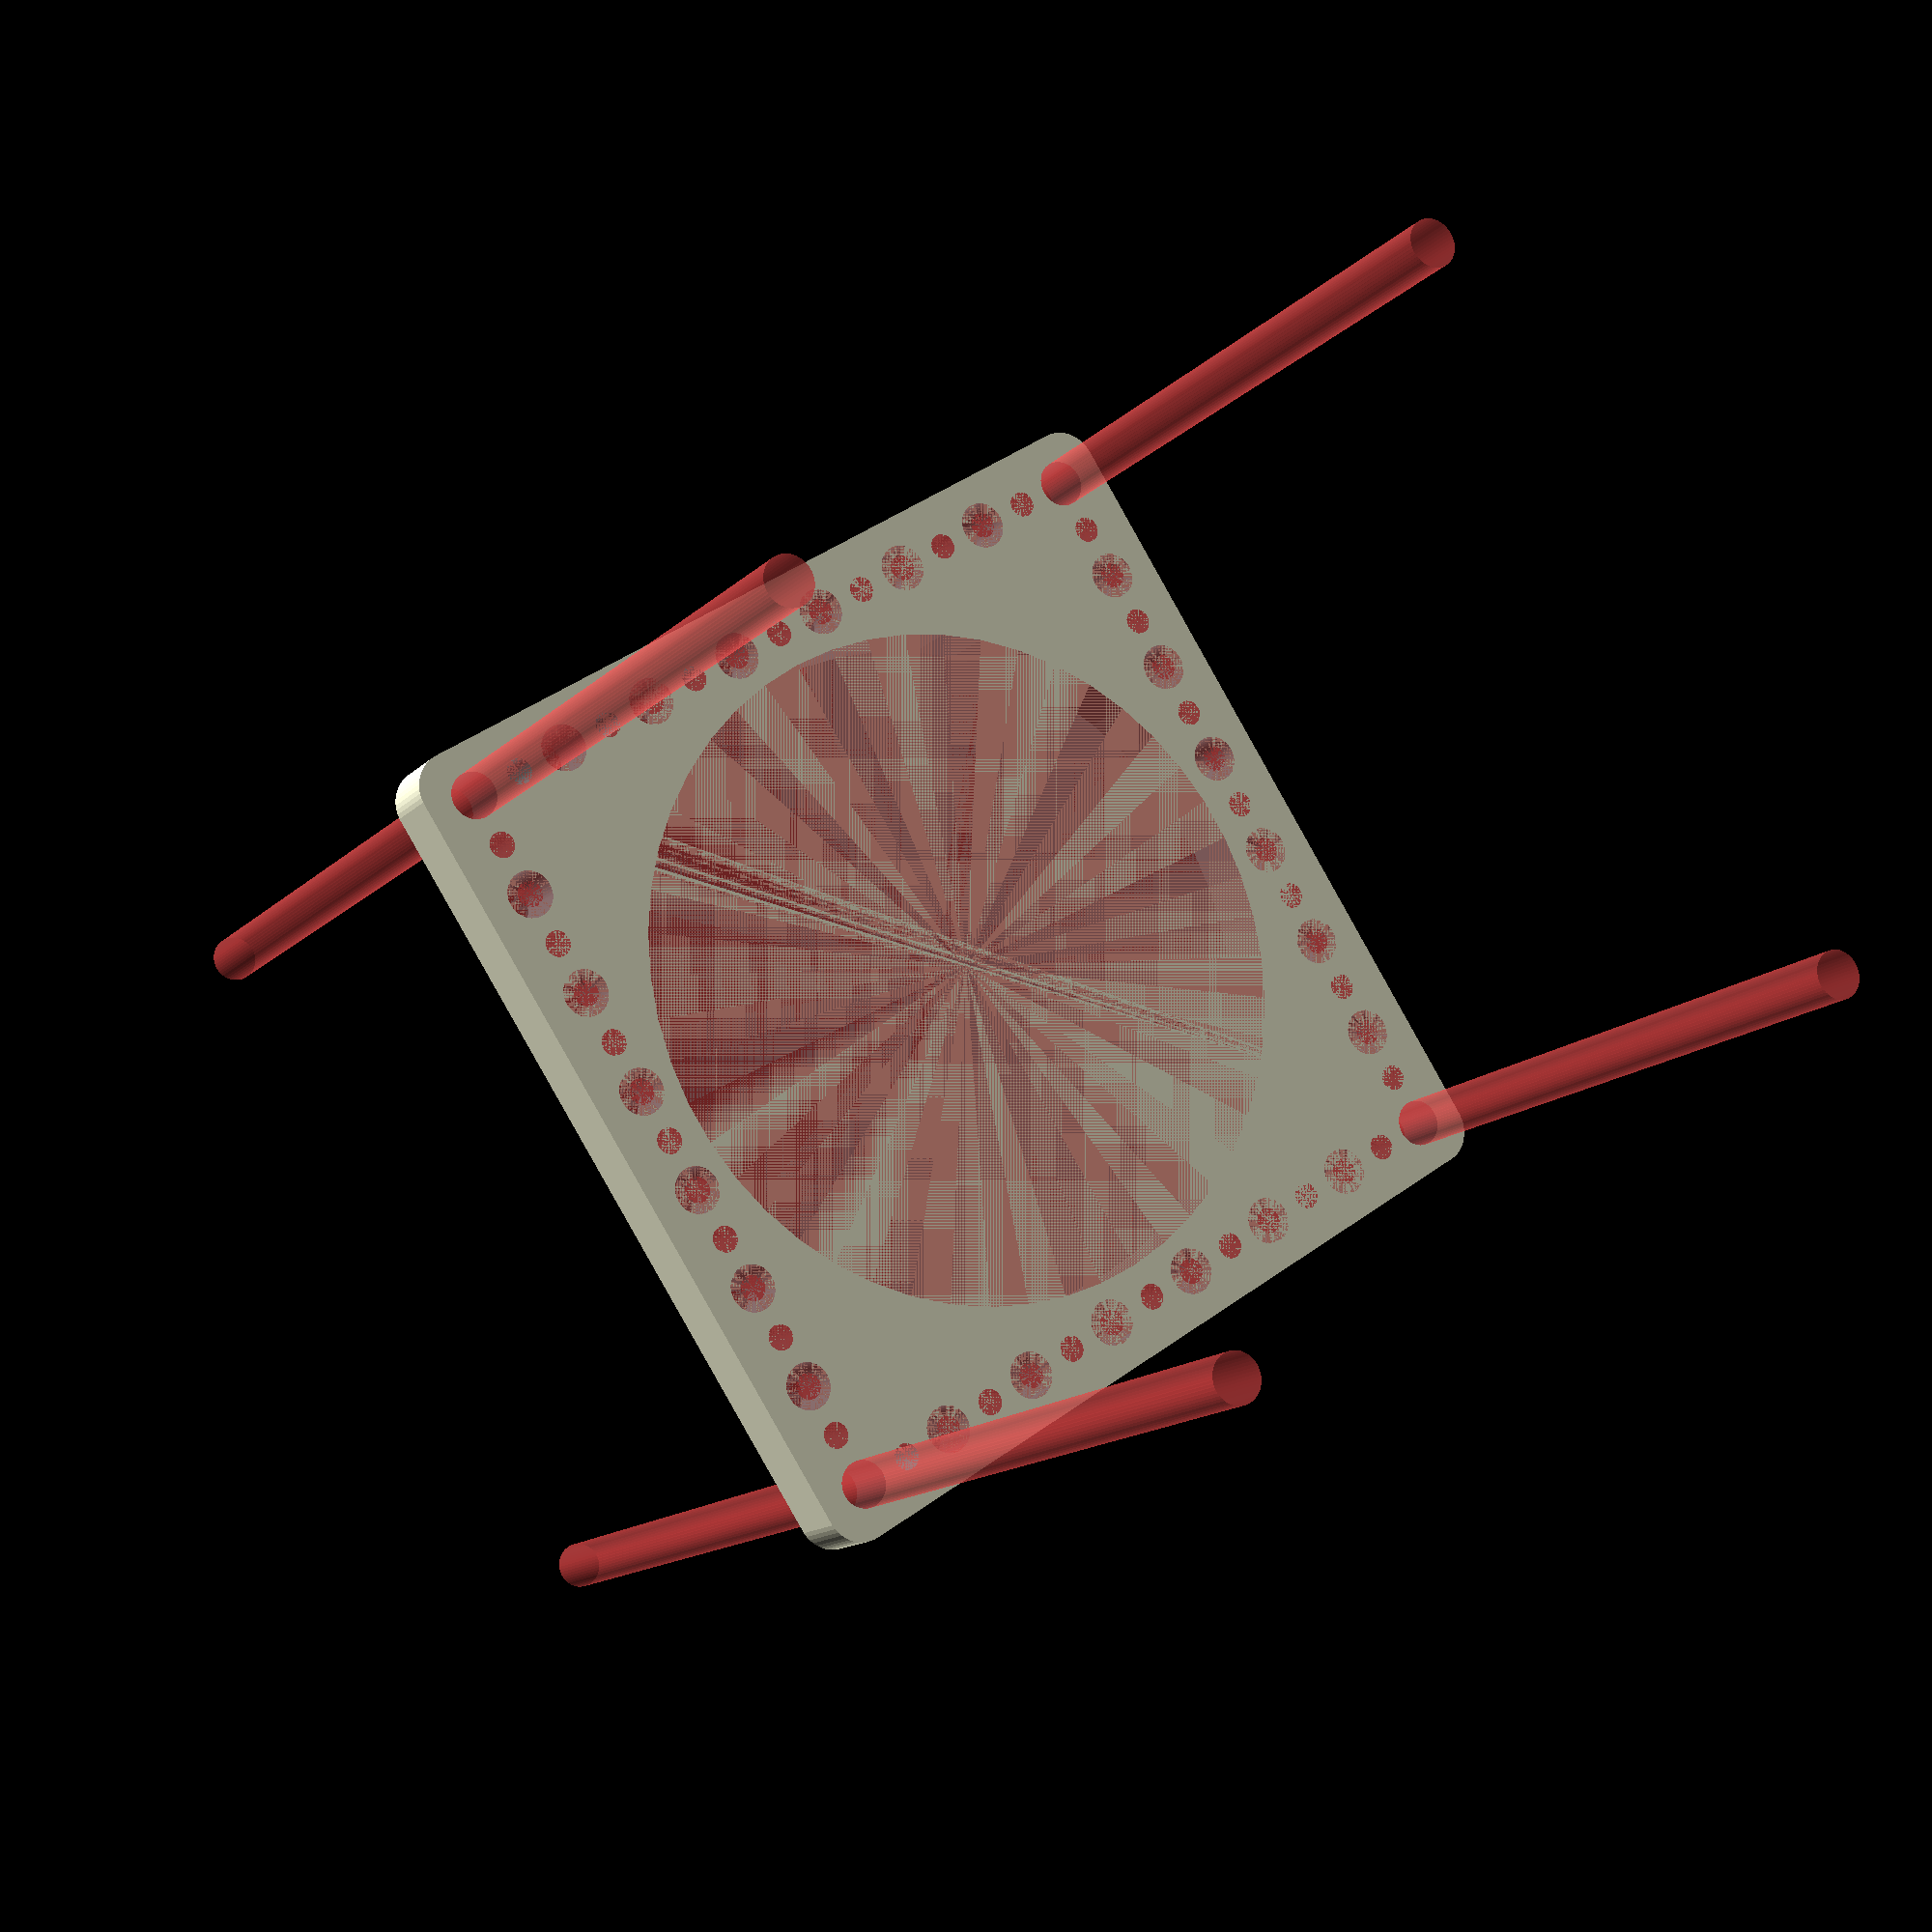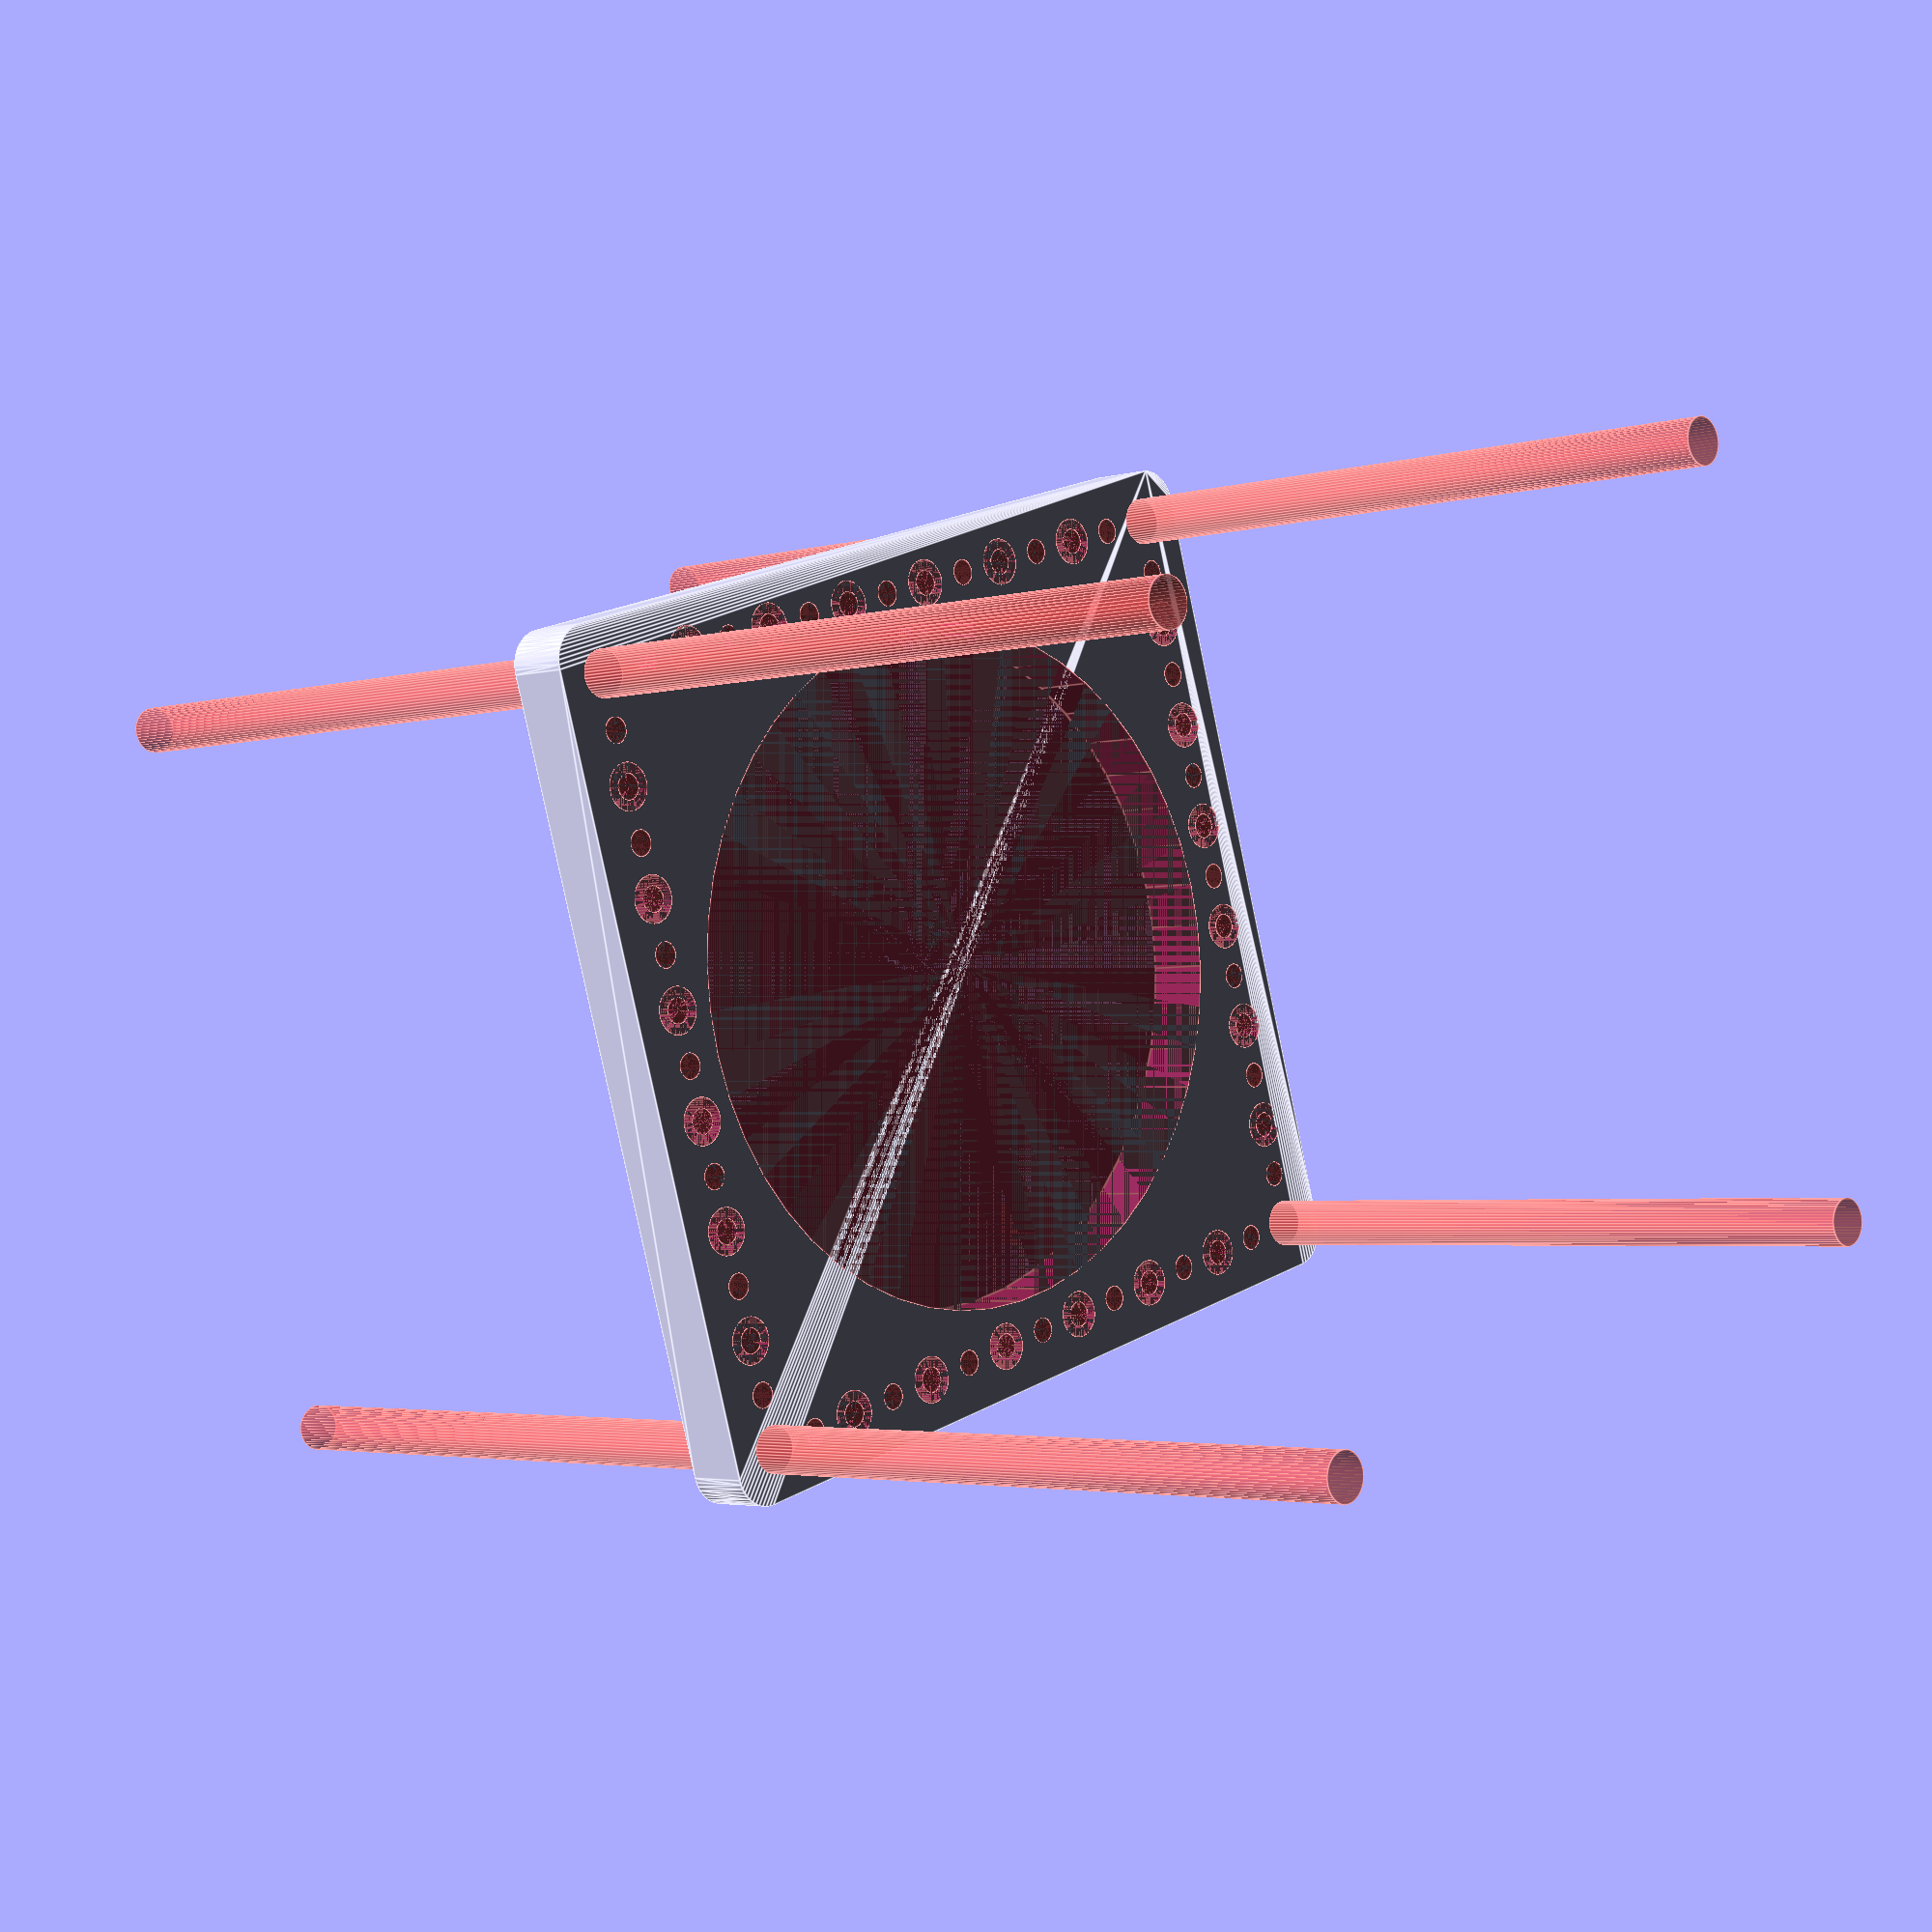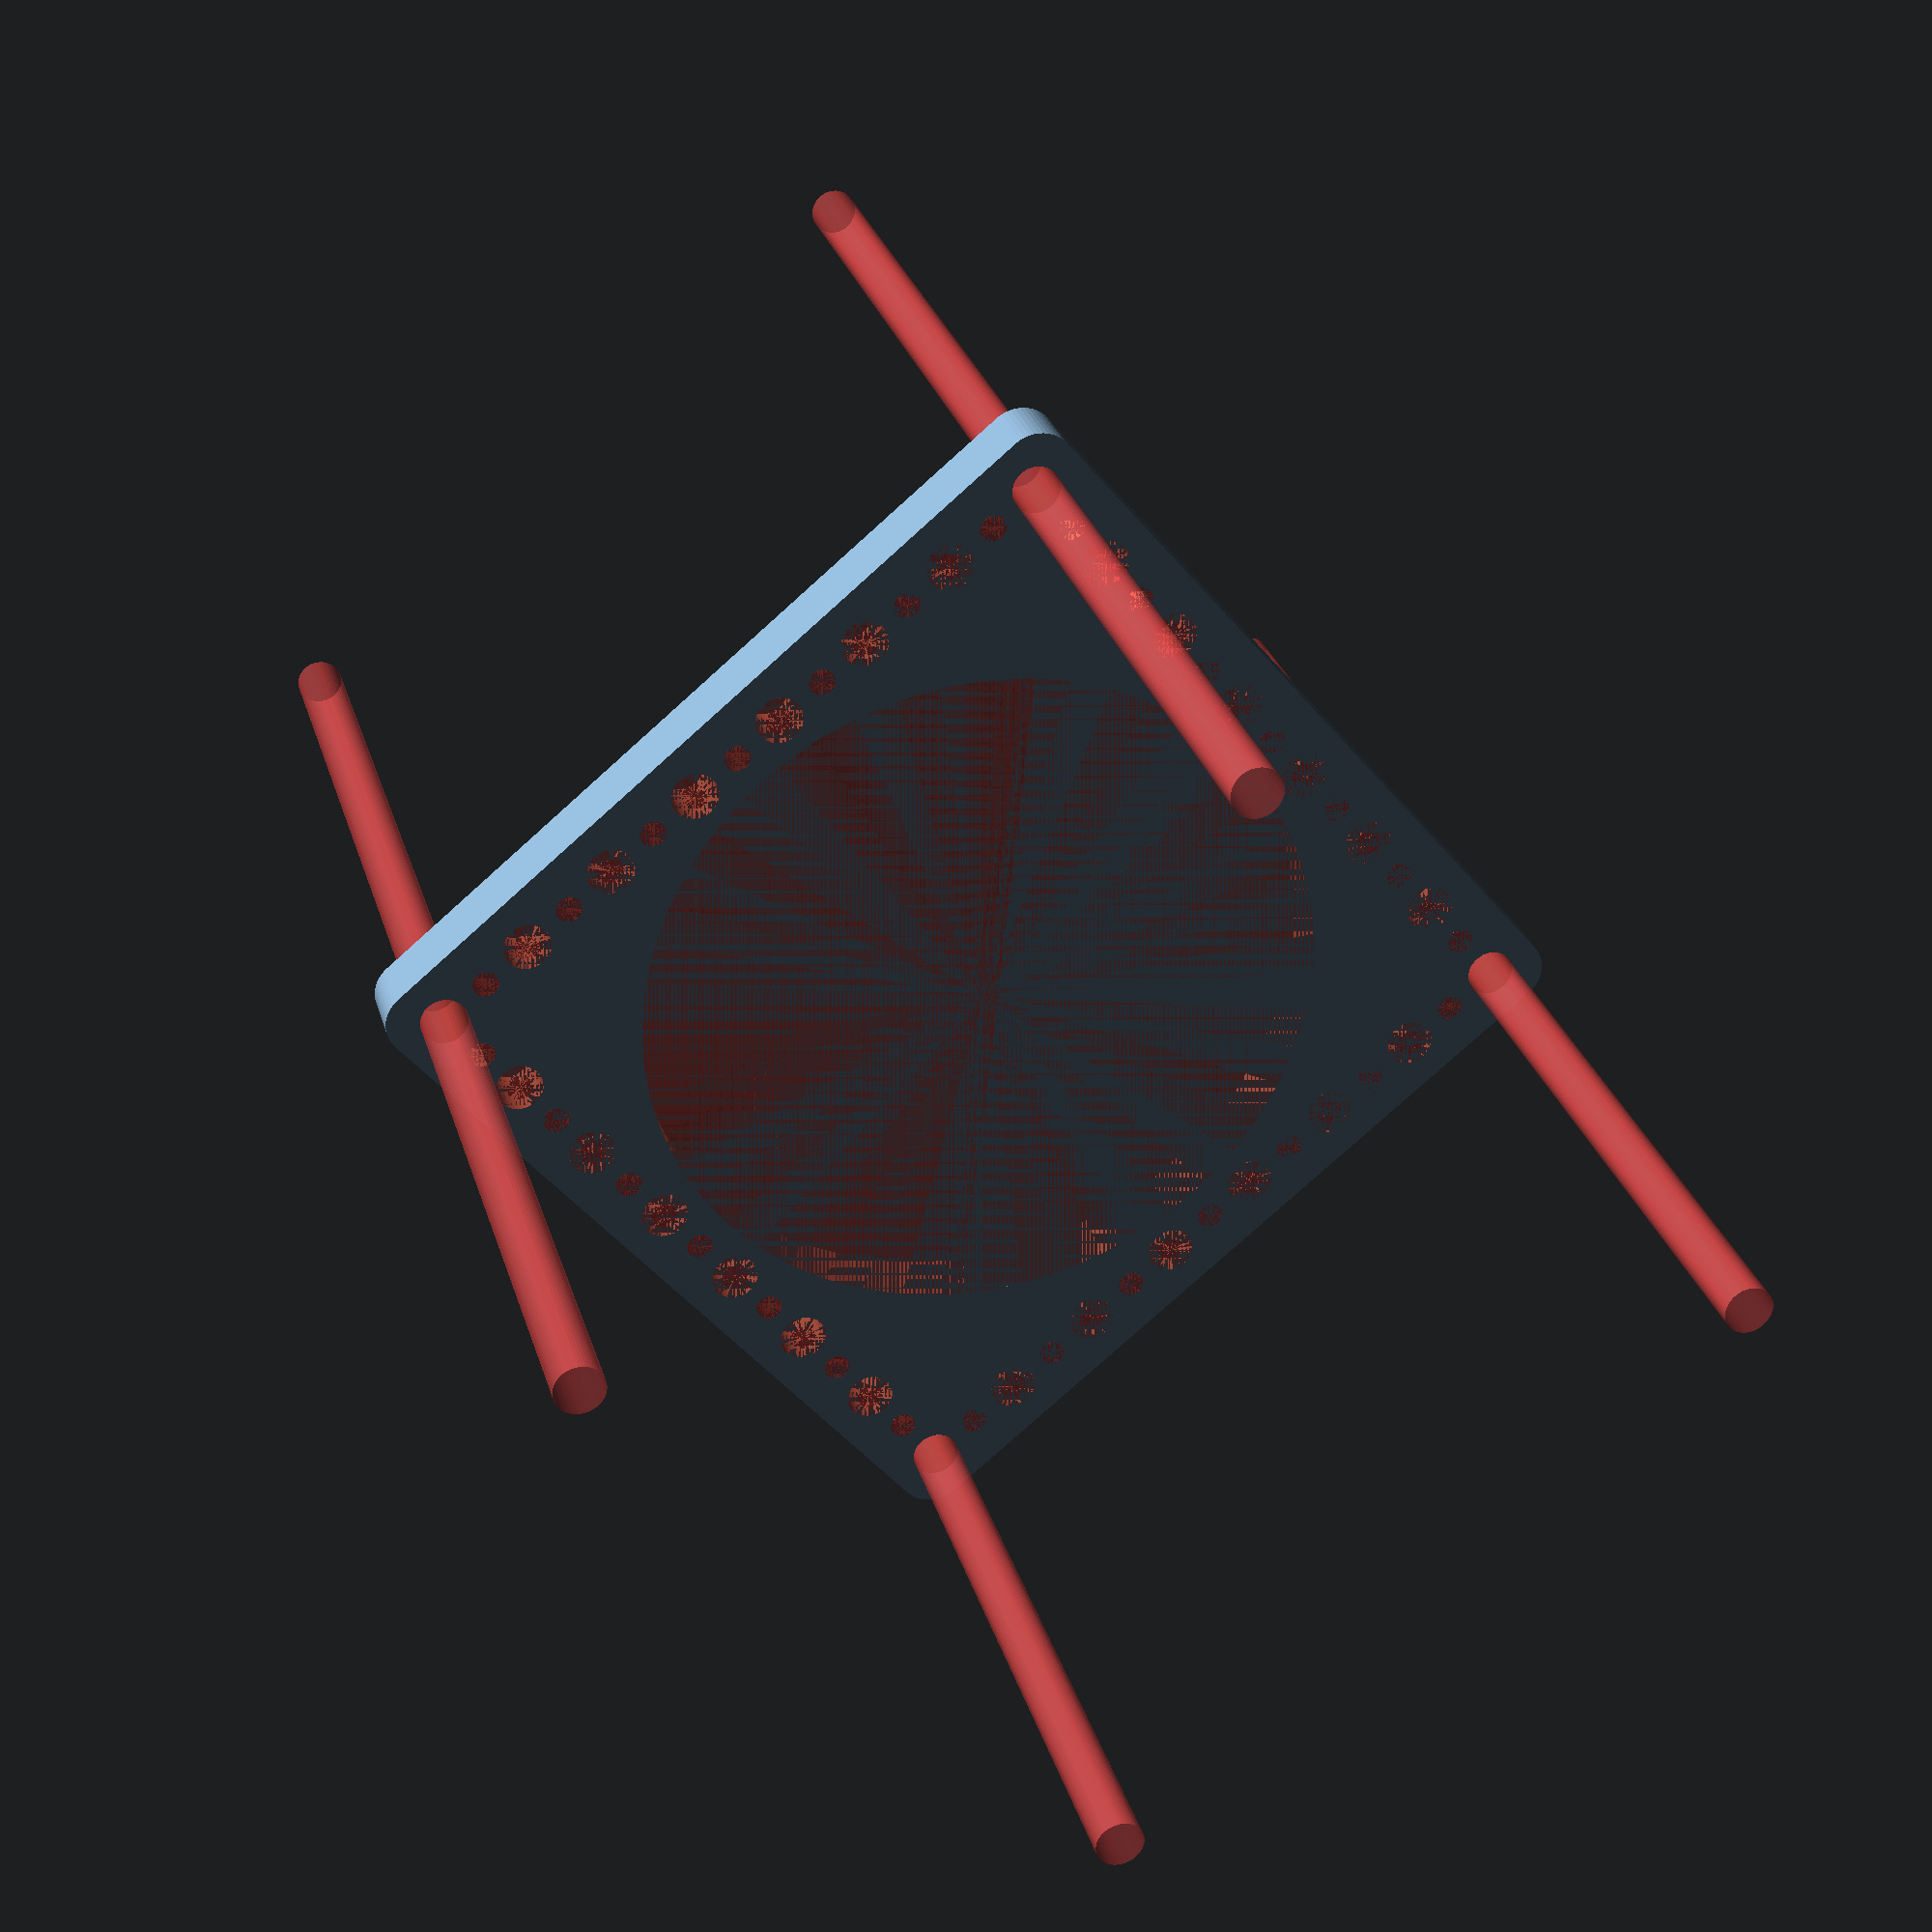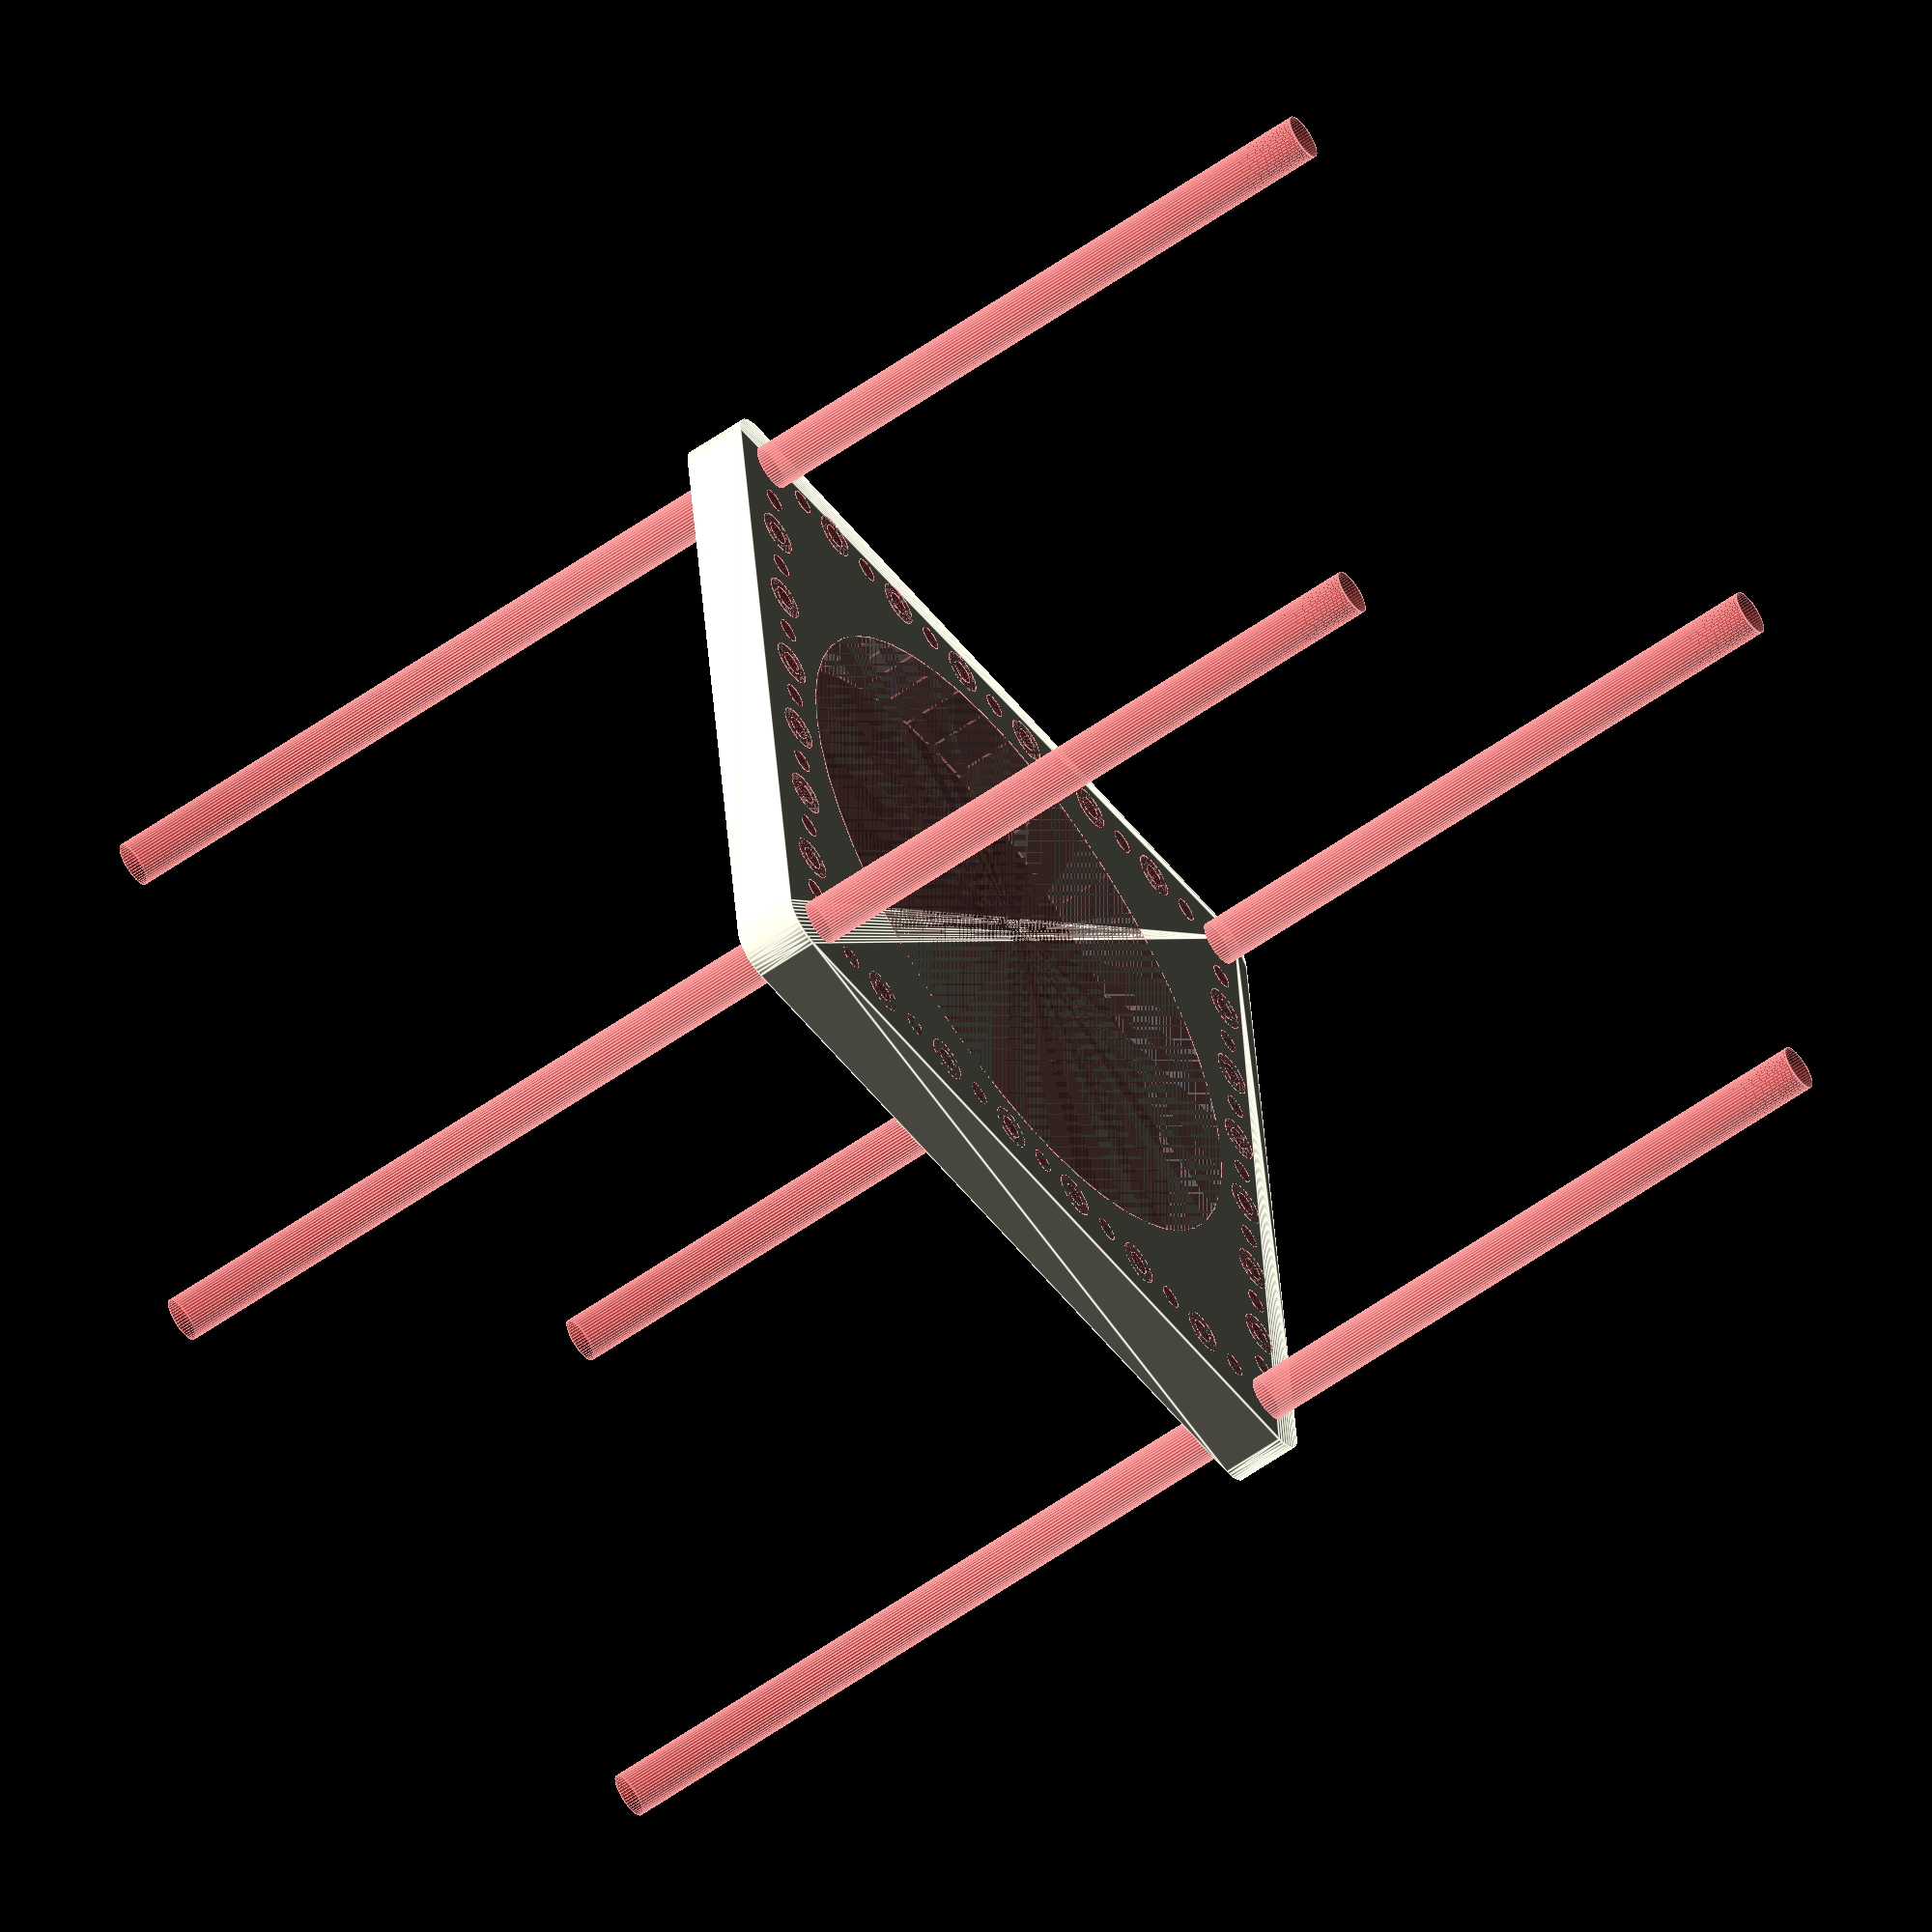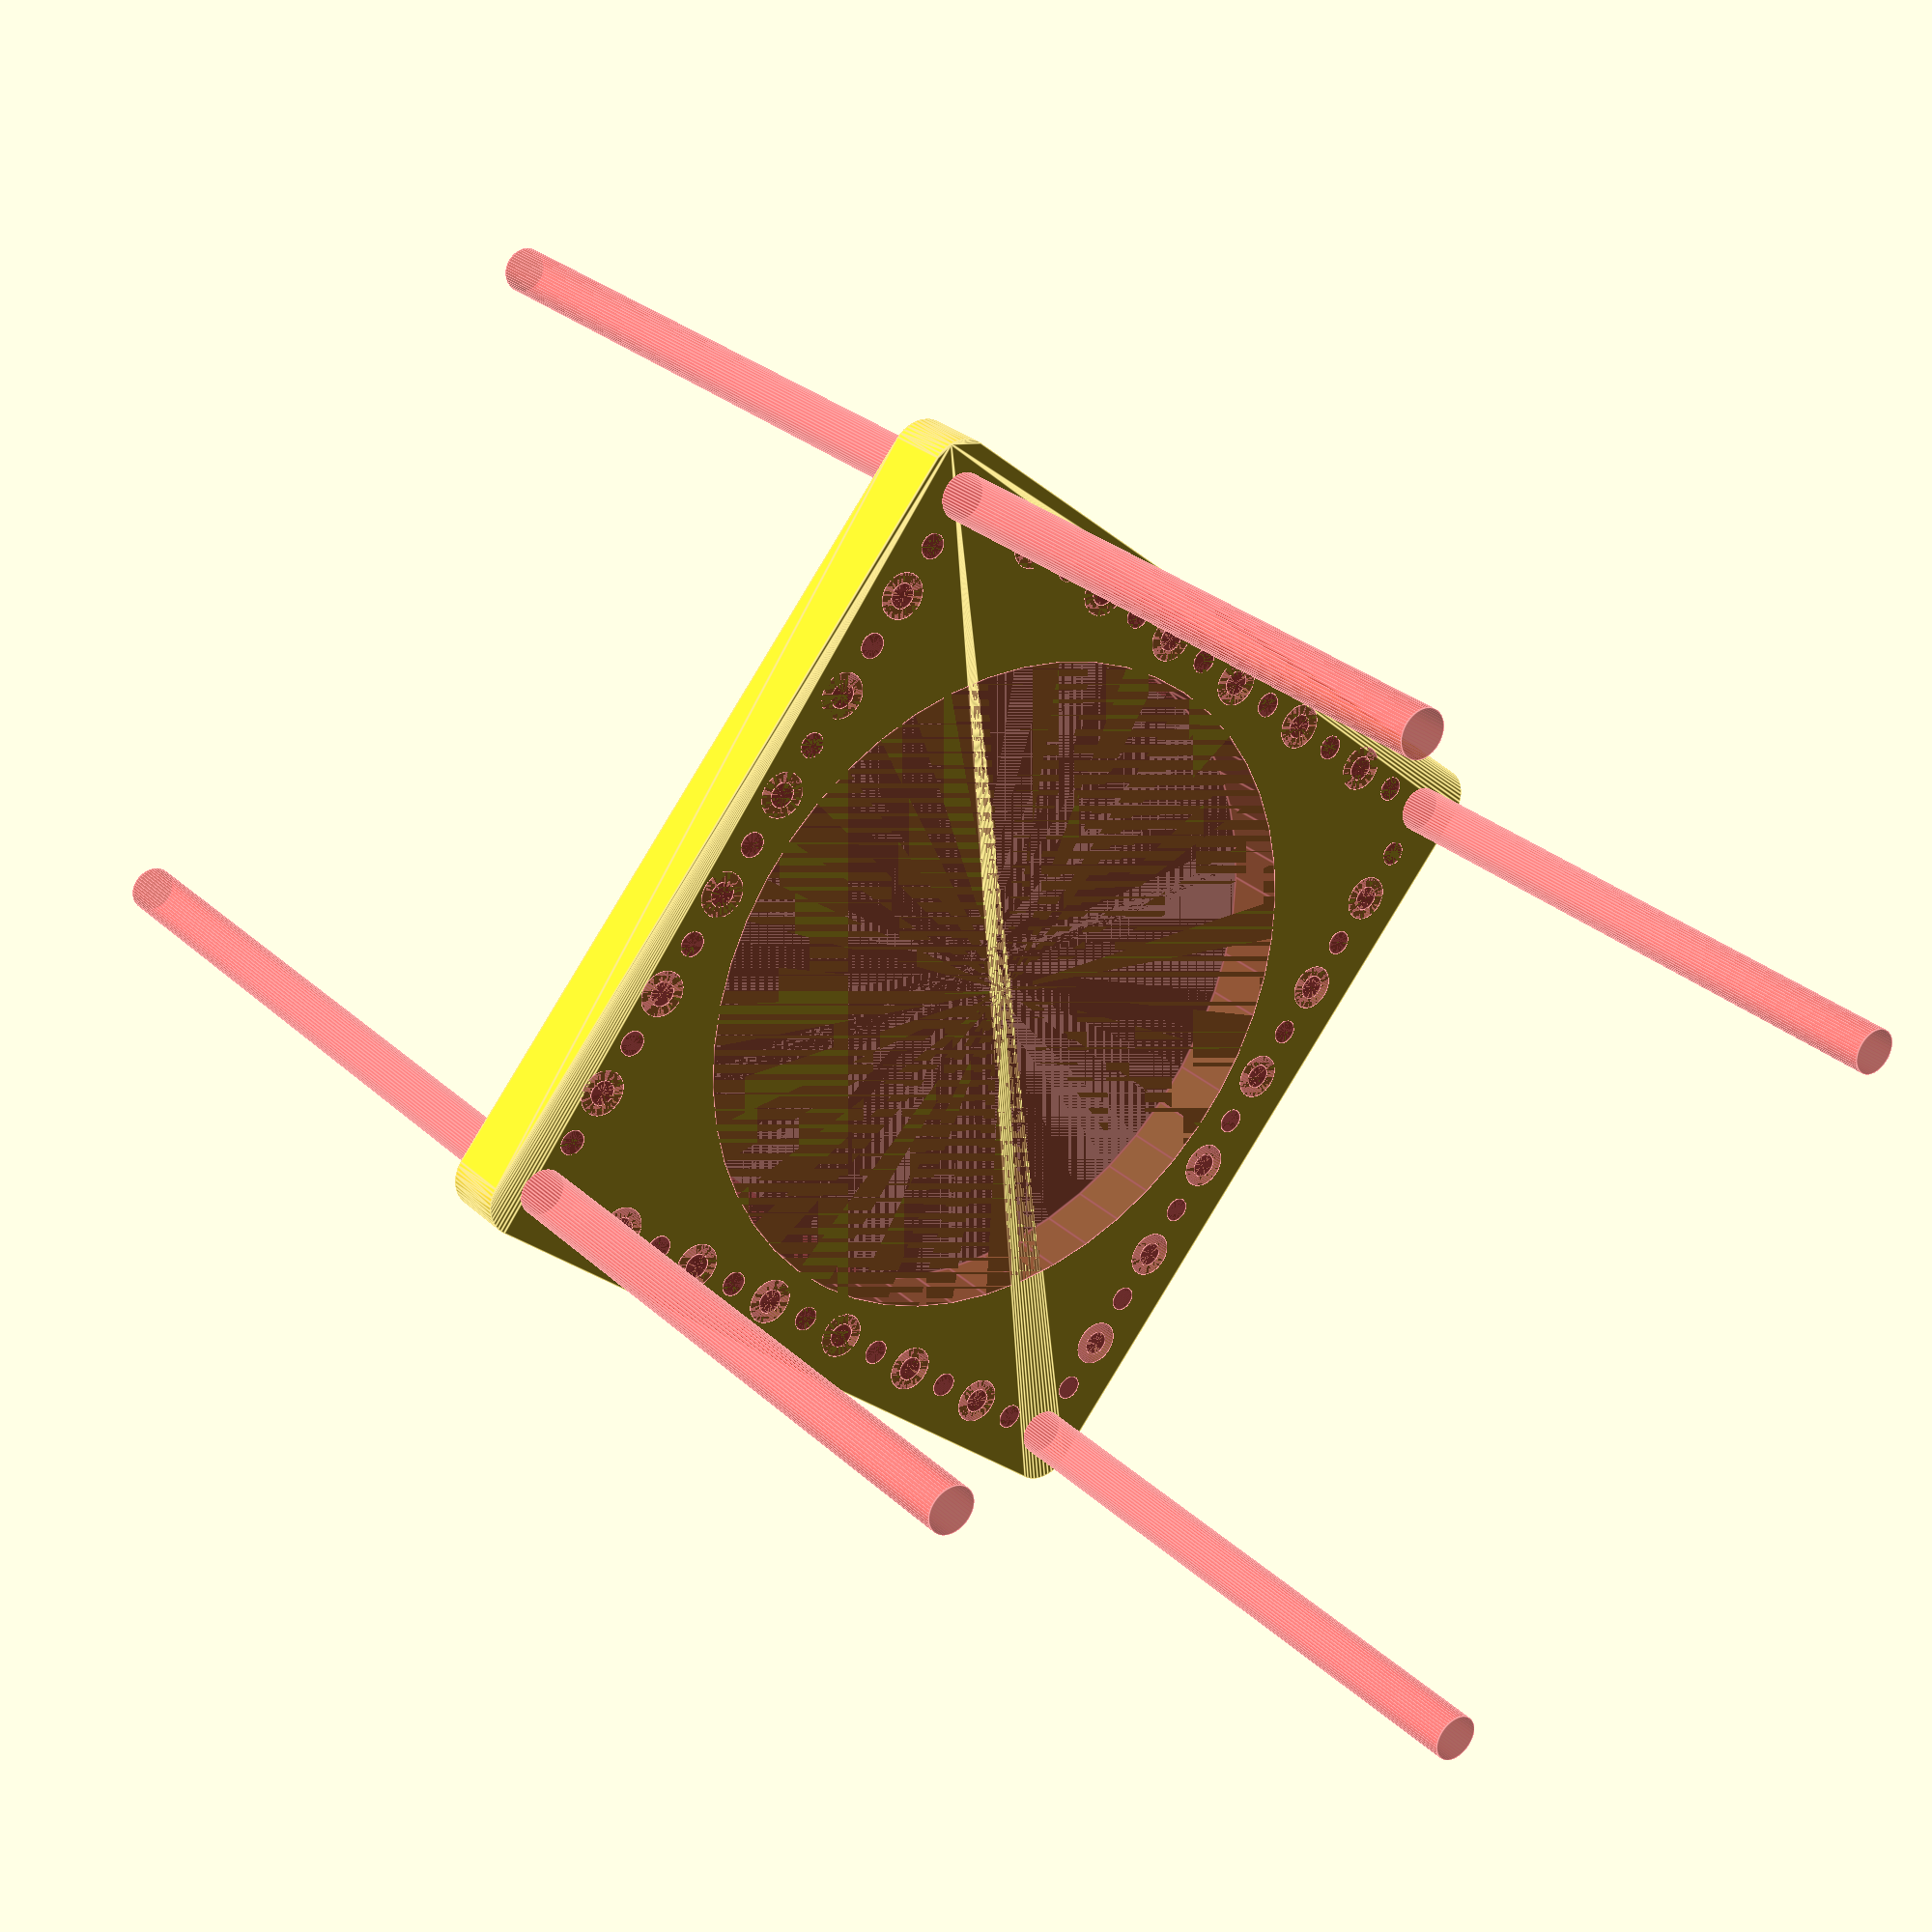
<openscad>
$fn = 50;


difference() {
	union() {
		hull() {
			translate(v = [-54.5000000000, 54.5000000000, 0]) {
				cylinder(h = 9, r = 5);
			}
			translate(v = [54.5000000000, 54.5000000000, 0]) {
				cylinder(h = 9, r = 5);
			}
			translate(v = [-54.5000000000, -54.5000000000, 0]) {
				cylinder(h = 9, r = 5);
			}
			translate(v = [54.5000000000, -54.5000000000, 0]) {
				cylinder(h = 9, r = 5);
			}
		}
	}
	union() {
		#translate(v = [-52.5000000000, -52.5000000000, 0]) {
			cylinder(h = 9, r = 3.2500000000);
		}
		#translate(v = [-52.5000000000, -37.5000000000, 0]) {
			cylinder(h = 9, r = 3.2500000000);
		}
		#translate(v = [-52.5000000000, -22.5000000000, 0]) {
			cylinder(h = 9, r = 3.2500000000);
		}
		#translate(v = [-52.5000000000, -7.5000000000, 0]) {
			cylinder(h = 9, r = 3.2500000000);
		}
		#translate(v = [-52.5000000000, 7.5000000000, 0]) {
			cylinder(h = 9, r = 3.2500000000);
		}
		#translate(v = [-52.5000000000, 22.5000000000, 0]) {
			cylinder(h = 9, r = 3.2500000000);
		}
		#translate(v = [-52.5000000000, 37.5000000000, 0]) {
			cylinder(h = 9, r = 3.2500000000);
		}
		#translate(v = [-52.5000000000, 52.5000000000, 0]) {
			cylinder(h = 9, r = 3.2500000000);
		}
		#translate(v = [52.5000000000, -52.5000000000, 0]) {
			cylinder(h = 9, r = 3.2500000000);
		}
		#translate(v = [52.5000000000, -37.5000000000, 0]) {
			cylinder(h = 9, r = 3.2500000000);
		}
		#translate(v = [52.5000000000, -22.5000000000, 0]) {
			cylinder(h = 9, r = 3.2500000000);
		}
		#translate(v = [52.5000000000, -7.5000000000, 0]) {
			cylinder(h = 9, r = 3.2500000000);
		}
		#translate(v = [52.5000000000, 7.5000000000, 0]) {
			cylinder(h = 9, r = 3.2500000000);
		}
		#translate(v = [52.5000000000, 22.5000000000, 0]) {
			cylinder(h = 9, r = 3.2500000000);
		}
		#translate(v = [52.5000000000, 37.5000000000, 0]) {
			cylinder(h = 9, r = 3.2500000000);
		}
		#translate(v = [52.5000000000, 52.5000000000, 0]) {
			cylinder(h = 9, r = 3.2500000000);
		}
		#translate(v = [-52.5000000000, 52.5000000000, 0]) {
			cylinder(h = 9, r = 3.2500000000);
		}
		#translate(v = [-37.5000000000, 52.5000000000, 0]) {
			cylinder(h = 9, r = 3.2500000000);
		}
		#translate(v = [-22.5000000000, 52.5000000000, 0]) {
			cylinder(h = 9, r = 3.2500000000);
		}
		#translate(v = [-7.5000000000, 52.5000000000, 0]) {
			cylinder(h = 9, r = 3.2500000000);
		}
		#translate(v = [7.5000000000, 52.5000000000, 0]) {
			cylinder(h = 9, r = 3.2500000000);
		}
		#translate(v = [22.5000000000, 52.5000000000, 0]) {
			cylinder(h = 9, r = 3.2500000000);
		}
		#translate(v = [37.5000000000, 52.5000000000, 0]) {
			cylinder(h = 9, r = 3.2500000000);
		}
		#translate(v = [52.5000000000, 52.5000000000, 0]) {
			cylinder(h = 9, r = 3.2500000000);
		}
		#translate(v = [-52.5000000000, -52.5000000000, 0]) {
			cylinder(h = 9, r = 3.2500000000);
		}
		#translate(v = [-37.5000000000, -52.5000000000, 0]) {
			cylinder(h = 9, r = 3.2500000000);
		}
		#translate(v = [-22.5000000000, -52.5000000000, 0]) {
			cylinder(h = 9, r = 3.2500000000);
		}
		#translate(v = [-7.5000000000, -52.5000000000, 0]) {
			cylinder(h = 9, r = 3.2500000000);
		}
		#translate(v = [7.5000000000, -52.5000000000, 0]) {
			cylinder(h = 9, r = 3.2500000000);
		}
		#translate(v = [22.5000000000, -52.5000000000, 0]) {
			cylinder(h = 9, r = 3.2500000000);
		}
		#translate(v = [37.5000000000, -52.5000000000, 0]) {
			cylinder(h = 9, r = 3.2500000000);
		}
		#translate(v = [52.5000000000, -52.5000000000, 0]) {
			cylinder(h = 9, r = 3.2500000000);
		}
		#translate(v = [-52.5000000000, -52.5000000000, -100.0000000000]) {
			cylinder(h = 200, r = 3.2500000000);
		}
		#translate(v = [-52.5000000000, 52.5000000000, -100.0000000000]) {
			cylinder(h = 200, r = 3.2500000000);
		}
		#translate(v = [52.5000000000, -52.5000000000, -100.0000000000]) {
			cylinder(h = 200, r = 3.2500000000);
		}
		#translate(v = [52.5000000000, 52.5000000000, -100.0000000000]) {
			cylinder(h = 200, r = 3.2500000000);
		}
		#translate(v = [-52.5000000000, -52.5000000000, 0]) {
			cylinder(h = 9, r = 1.8000000000);
		}
		#translate(v = [-52.5000000000, -45.0000000000, 0]) {
			cylinder(h = 9, r = 1.8000000000);
		}
		#translate(v = [-52.5000000000, -37.5000000000, 0]) {
			cylinder(h = 9, r = 1.8000000000);
		}
		#translate(v = [-52.5000000000, -30.0000000000, 0]) {
			cylinder(h = 9, r = 1.8000000000);
		}
		#translate(v = [-52.5000000000, -22.5000000000, 0]) {
			cylinder(h = 9, r = 1.8000000000);
		}
		#translate(v = [-52.5000000000, -15.0000000000, 0]) {
			cylinder(h = 9, r = 1.8000000000);
		}
		#translate(v = [-52.5000000000, -7.5000000000, 0]) {
			cylinder(h = 9, r = 1.8000000000);
		}
		#translate(v = [-52.5000000000, 0.0000000000, 0]) {
			cylinder(h = 9, r = 1.8000000000);
		}
		#translate(v = [-52.5000000000, 7.5000000000, 0]) {
			cylinder(h = 9, r = 1.8000000000);
		}
		#translate(v = [-52.5000000000, 15.0000000000, 0]) {
			cylinder(h = 9, r = 1.8000000000);
		}
		#translate(v = [-52.5000000000, 22.5000000000, 0]) {
			cylinder(h = 9, r = 1.8000000000);
		}
		#translate(v = [-52.5000000000, 30.0000000000, 0]) {
			cylinder(h = 9, r = 1.8000000000);
		}
		#translate(v = [-52.5000000000, 37.5000000000, 0]) {
			cylinder(h = 9, r = 1.8000000000);
		}
		#translate(v = [-52.5000000000, 45.0000000000, 0]) {
			cylinder(h = 9, r = 1.8000000000);
		}
		#translate(v = [-52.5000000000, 52.5000000000, 0]) {
			cylinder(h = 9, r = 1.8000000000);
		}
		#translate(v = [52.5000000000, -52.5000000000, 0]) {
			cylinder(h = 9, r = 1.8000000000);
		}
		#translate(v = [52.5000000000, -45.0000000000, 0]) {
			cylinder(h = 9, r = 1.8000000000);
		}
		#translate(v = [52.5000000000, -37.5000000000, 0]) {
			cylinder(h = 9, r = 1.8000000000);
		}
		#translate(v = [52.5000000000, -30.0000000000, 0]) {
			cylinder(h = 9, r = 1.8000000000);
		}
		#translate(v = [52.5000000000, -22.5000000000, 0]) {
			cylinder(h = 9, r = 1.8000000000);
		}
		#translate(v = [52.5000000000, -15.0000000000, 0]) {
			cylinder(h = 9, r = 1.8000000000);
		}
		#translate(v = [52.5000000000, -7.5000000000, 0]) {
			cylinder(h = 9, r = 1.8000000000);
		}
		#translate(v = [52.5000000000, 0.0000000000, 0]) {
			cylinder(h = 9, r = 1.8000000000);
		}
		#translate(v = [52.5000000000, 7.5000000000, 0]) {
			cylinder(h = 9, r = 1.8000000000);
		}
		#translate(v = [52.5000000000, 15.0000000000, 0]) {
			cylinder(h = 9, r = 1.8000000000);
		}
		#translate(v = [52.5000000000, 22.5000000000, 0]) {
			cylinder(h = 9, r = 1.8000000000);
		}
		#translate(v = [52.5000000000, 30.0000000000, 0]) {
			cylinder(h = 9, r = 1.8000000000);
		}
		#translate(v = [52.5000000000, 37.5000000000, 0]) {
			cylinder(h = 9, r = 1.8000000000);
		}
		#translate(v = [52.5000000000, 45.0000000000, 0]) {
			cylinder(h = 9, r = 1.8000000000);
		}
		#translate(v = [52.5000000000, 52.5000000000, 0]) {
			cylinder(h = 9, r = 1.8000000000);
		}
		#translate(v = [-52.5000000000, 52.5000000000, 0]) {
			cylinder(h = 9, r = 1.8000000000);
		}
		#translate(v = [-45.0000000000, 52.5000000000, 0]) {
			cylinder(h = 9, r = 1.8000000000);
		}
		#translate(v = [-37.5000000000, 52.5000000000, 0]) {
			cylinder(h = 9, r = 1.8000000000);
		}
		#translate(v = [-30.0000000000, 52.5000000000, 0]) {
			cylinder(h = 9, r = 1.8000000000);
		}
		#translate(v = [-22.5000000000, 52.5000000000, 0]) {
			cylinder(h = 9, r = 1.8000000000);
		}
		#translate(v = [-15.0000000000, 52.5000000000, 0]) {
			cylinder(h = 9, r = 1.8000000000);
		}
		#translate(v = [-7.5000000000, 52.5000000000, 0]) {
			cylinder(h = 9, r = 1.8000000000);
		}
		#translate(v = [0.0000000000, 52.5000000000, 0]) {
			cylinder(h = 9, r = 1.8000000000);
		}
		#translate(v = [7.5000000000, 52.5000000000, 0]) {
			cylinder(h = 9, r = 1.8000000000);
		}
		#translate(v = [15.0000000000, 52.5000000000, 0]) {
			cylinder(h = 9, r = 1.8000000000);
		}
		#translate(v = [22.5000000000, 52.5000000000, 0]) {
			cylinder(h = 9, r = 1.8000000000);
		}
		#translate(v = [30.0000000000, 52.5000000000, 0]) {
			cylinder(h = 9, r = 1.8000000000);
		}
		#translate(v = [37.5000000000, 52.5000000000, 0]) {
			cylinder(h = 9, r = 1.8000000000);
		}
		#translate(v = [45.0000000000, 52.5000000000, 0]) {
			cylinder(h = 9, r = 1.8000000000);
		}
		#translate(v = [52.5000000000, 52.5000000000, 0]) {
			cylinder(h = 9, r = 1.8000000000);
		}
		#translate(v = [-52.5000000000, -52.5000000000, 0]) {
			cylinder(h = 9, r = 1.8000000000);
		}
		#translate(v = [-45.0000000000, -52.5000000000, 0]) {
			cylinder(h = 9, r = 1.8000000000);
		}
		#translate(v = [-37.5000000000, -52.5000000000, 0]) {
			cylinder(h = 9, r = 1.8000000000);
		}
		#translate(v = [-30.0000000000, -52.5000000000, 0]) {
			cylinder(h = 9, r = 1.8000000000);
		}
		#translate(v = [-22.5000000000, -52.5000000000, 0]) {
			cylinder(h = 9, r = 1.8000000000);
		}
		#translate(v = [-15.0000000000, -52.5000000000, 0]) {
			cylinder(h = 9, r = 1.8000000000);
		}
		#translate(v = [-7.5000000000, -52.5000000000, 0]) {
			cylinder(h = 9, r = 1.8000000000);
		}
		#translate(v = [0.0000000000, -52.5000000000, 0]) {
			cylinder(h = 9, r = 1.8000000000);
		}
		#translate(v = [7.5000000000, -52.5000000000, 0]) {
			cylinder(h = 9, r = 1.8000000000);
		}
		#translate(v = [15.0000000000, -52.5000000000, 0]) {
			cylinder(h = 9, r = 1.8000000000);
		}
		#translate(v = [22.5000000000, -52.5000000000, 0]) {
			cylinder(h = 9, r = 1.8000000000);
		}
		#translate(v = [30.0000000000, -52.5000000000, 0]) {
			cylinder(h = 9, r = 1.8000000000);
		}
		#translate(v = [37.5000000000, -52.5000000000, 0]) {
			cylinder(h = 9, r = 1.8000000000);
		}
		#translate(v = [45.0000000000, -52.5000000000, 0]) {
			cylinder(h = 9, r = 1.8000000000);
		}
		#translate(v = [52.5000000000, -52.5000000000, 0]) {
			cylinder(h = 9, r = 1.8000000000);
		}
		#translate(v = [-52.5000000000, -52.5000000000, 0]) {
			cylinder(h = 9, r = 1.8000000000);
		}
		#translate(v = [-52.5000000000, -45.0000000000, 0]) {
			cylinder(h = 9, r = 1.8000000000);
		}
		#translate(v = [-52.5000000000, -37.5000000000, 0]) {
			cylinder(h = 9, r = 1.8000000000);
		}
		#translate(v = [-52.5000000000, -30.0000000000, 0]) {
			cylinder(h = 9, r = 1.8000000000);
		}
		#translate(v = [-52.5000000000, -22.5000000000, 0]) {
			cylinder(h = 9, r = 1.8000000000);
		}
		#translate(v = [-52.5000000000, -15.0000000000, 0]) {
			cylinder(h = 9, r = 1.8000000000);
		}
		#translate(v = [-52.5000000000, -7.5000000000, 0]) {
			cylinder(h = 9, r = 1.8000000000);
		}
		#translate(v = [-52.5000000000, 0.0000000000, 0]) {
			cylinder(h = 9, r = 1.8000000000);
		}
		#translate(v = [-52.5000000000, 7.5000000000, 0]) {
			cylinder(h = 9, r = 1.8000000000);
		}
		#translate(v = [-52.5000000000, 15.0000000000, 0]) {
			cylinder(h = 9, r = 1.8000000000);
		}
		#translate(v = [-52.5000000000, 22.5000000000, 0]) {
			cylinder(h = 9, r = 1.8000000000);
		}
		#translate(v = [-52.5000000000, 30.0000000000, 0]) {
			cylinder(h = 9, r = 1.8000000000);
		}
		#translate(v = [-52.5000000000, 37.5000000000, 0]) {
			cylinder(h = 9, r = 1.8000000000);
		}
		#translate(v = [-52.5000000000, 45.0000000000, 0]) {
			cylinder(h = 9, r = 1.8000000000);
		}
		#translate(v = [-52.5000000000, 52.5000000000, 0]) {
			cylinder(h = 9, r = 1.8000000000);
		}
		#translate(v = [52.5000000000, -52.5000000000, 0]) {
			cylinder(h = 9, r = 1.8000000000);
		}
		#translate(v = [52.5000000000, -45.0000000000, 0]) {
			cylinder(h = 9, r = 1.8000000000);
		}
		#translate(v = [52.5000000000, -37.5000000000, 0]) {
			cylinder(h = 9, r = 1.8000000000);
		}
		#translate(v = [52.5000000000, -30.0000000000, 0]) {
			cylinder(h = 9, r = 1.8000000000);
		}
		#translate(v = [52.5000000000, -22.5000000000, 0]) {
			cylinder(h = 9, r = 1.8000000000);
		}
		#translate(v = [52.5000000000, -15.0000000000, 0]) {
			cylinder(h = 9, r = 1.8000000000);
		}
		#translate(v = [52.5000000000, -7.5000000000, 0]) {
			cylinder(h = 9, r = 1.8000000000);
		}
		#translate(v = [52.5000000000, 0.0000000000, 0]) {
			cylinder(h = 9, r = 1.8000000000);
		}
		#translate(v = [52.5000000000, 7.5000000000, 0]) {
			cylinder(h = 9, r = 1.8000000000);
		}
		#translate(v = [52.5000000000, 15.0000000000, 0]) {
			cylinder(h = 9, r = 1.8000000000);
		}
		#translate(v = [52.5000000000, 22.5000000000, 0]) {
			cylinder(h = 9, r = 1.8000000000);
		}
		#translate(v = [52.5000000000, 30.0000000000, 0]) {
			cylinder(h = 9, r = 1.8000000000);
		}
		#translate(v = [52.5000000000, 37.5000000000, 0]) {
			cylinder(h = 9, r = 1.8000000000);
		}
		#translate(v = [52.5000000000, 45.0000000000, 0]) {
			cylinder(h = 9, r = 1.8000000000);
		}
		#translate(v = [52.5000000000, 52.5000000000, 0]) {
			cylinder(h = 9, r = 1.8000000000);
		}
		#translate(v = [-52.5000000000, 52.5000000000, 0]) {
			cylinder(h = 9, r = 1.8000000000);
		}
		#translate(v = [-45.0000000000, 52.5000000000, 0]) {
			cylinder(h = 9, r = 1.8000000000);
		}
		#translate(v = [-37.5000000000, 52.5000000000, 0]) {
			cylinder(h = 9, r = 1.8000000000);
		}
		#translate(v = [-30.0000000000, 52.5000000000, 0]) {
			cylinder(h = 9, r = 1.8000000000);
		}
		#translate(v = [-22.5000000000, 52.5000000000, 0]) {
			cylinder(h = 9, r = 1.8000000000);
		}
		#translate(v = [-15.0000000000, 52.5000000000, 0]) {
			cylinder(h = 9, r = 1.8000000000);
		}
		#translate(v = [-7.5000000000, 52.5000000000, 0]) {
			cylinder(h = 9, r = 1.8000000000);
		}
		#translate(v = [0.0000000000, 52.5000000000, 0]) {
			cylinder(h = 9, r = 1.8000000000);
		}
		#translate(v = [7.5000000000, 52.5000000000, 0]) {
			cylinder(h = 9, r = 1.8000000000);
		}
		#translate(v = [15.0000000000, 52.5000000000, 0]) {
			cylinder(h = 9, r = 1.8000000000);
		}
		#translate(v = [22.5000000000, 52.5000000000, 0]) {
			cylinder(h = 9, r = 1.8000000000);
		}
		#translate(v = [30.0000000000, 52.5000000000, 0]) {
			cylinder(h = 9, r = 1.8000000000);
		}
		#translate(v = [37.5000000000, 52.5000000000, 0]) {
			cylinder(h = 9, r = 1.8000000000);
		}
		#translate(v = [45.0000000000, 52.5000000000, 0]) {
			cylinder(h = 9, r = 1.8000000000);
		}
		#translate(v = [52.5000000000, 52.5000000000, 0]) {
			cylinder(h = 9, r = 1.8000000000);
		}
		#translate(v = [-52.5000000000, -52.5000000000, 0]) {
			cylinder(h = 9, r = 1.8000000000);
		}
		#translate(v = [-45.0000000000, -52.5000000000, 0]) {
			cylinder(h = 9, r = 1.8000000000);
		}
		#translate(v = [-37.5000000000, -52.5000000000, 0]) {
			cylinder(h = 9, r = 1.8000000000);
		}
		#translate(v = [-30.0000000000, -52.5000000000, 0]) {
			cylinder(h = 9, r = 1.8000000000);
		}
		#translate(v = [-22.5000000000, -52.5000000000, 0]) {
			cylinder(h = 9, r = 1.8000000000);
		}
		#translate(v = [-15.0000000000, -52.5000000000, 0]) {
			cylinder(h = 9, r = 1.8000000000);
		}
		#translate(v = [-7.5000000000, -52.5000000000, 0]) {
			cylinder(h = 9, r = 1.8000000000);
		}
		#translate(v = [0.0000000000, -52.5000000000, 0]) {
			cylinder(h = 9, r = 1.8000000000);
		}
		#translate(v = [7.5000000000, -52.5000000000, 0]) {
			cylinder(h = 9, r = 1.8000000000);
		}
		#translate(v = [15.0000000000, -52.5000000000, 0]) {
			cylinder(h = 9, r = 1.8000000000);
		}
		#translate(v = [22.5000000000, -52.5000000000, 0]) {
			cylinder(h = 9, r = 1.8000000000);
		}
		#translate(v = [30.0000000000, -52.5000000000, 0]) {
			cylinder(h = 9, r = 1.8000000000);
		}
		#translate(v = [37.5000000000, -52.5000000000, 0]) {
			cylinder(h = 9, r = 1.8000000000);
		}
		#translate(v = [45.0000000000, -52.5000000000, 0]) {
			cylinder(h = 9, r = 1.8000000000);
		}
		#translate(v = [52.5000000000, -52.5000000000, 0]) {
			cylinder(h = 9, r = 1.8000000000);
		}
		#translate(v = [-52.5000000000, -52.5000000000, 0]) {
			cylinder(h = 9, r = 1.8000000000);
		}
		#translate(v = [-52.5000000000, -45.0000000000, 0]) {
			cylinder(h = 9, r = 1.8000000000);
		}
		#translate(v = [-52.5000000000, -37.5000000000, 0]) {
			cylinder(h = 9, r = 1.8000000000);
		}
		#translate(v = [-52.5000000000, -30.0000000000, 0]) {
			cylinder(h = 9, r = 1.8000000000);
		}
		#translate(v = [-52.5000000000, -22.5000000000, 0]) {
			cylinder(h = 9, r = 1.8000000000);
		}
		#translate(v = [-52.5000000000, -15.0000000000, 0]) {
			cylinder(h = 9, r = 1.8000000000);
		}
		#translate(v = [-52.5000000000, -7.5000000000, 0]) {
			cylinder(h = 9, r = 1.8000000000);
		}
		#translate(v = [-52.5000000000, 0.0000000000, 0]) {
			cylinder(h = 9, r = 1.8000000000);
		}
		#translate(v = [-52.5000000000, 7.5000000000, 0]) {
			cylinder(h = 9, r = 1.8000000000);
		}
		#translate(v = [-52.5000000000, 15.0000000000, 0]) {
			cylinder(h = 9, r = 1.8000000000);
		}
		#translate(v = [-52.5000000000, 22.5000000000, 0]) {
			cylinder(h = 9, r = 1.8000000000);
		}
		#translate(v = [-52.5000000000, 30.0000000000, 0]) {
			cylinder(h = 9, r = 1.8000000000);
		}
		#translate(v = [-52.5000000000, 37.5000000000, 0]) {
			cylinder(h = 9, r = 1.8000000000);
		}
		#translate(v = [-52.5000000000, 45.0000000000, 0]) {
			cylinder(h = 9, r = 1.8000000000);
		}
		#translate(v = [-52.5000000000, 52.5000000000, 0]) {
			cylinder(h = 9, r = 1.8000000000);
		}
		#translate(v = [52.5000000000, -52.5000000000, 0]) {
			cylinder(h = 9, r = 1.8000000000);
		}
		#translate(v = [52.5000000000, -45.0000000000, 0]) {
			cylinder(h = 9, r = 1.8000000000);
		}
		#translate(v = [52.5000000000, -37.5000000000, 0]) {
			cylinder(h = 9, r = 1.8000000000);
		}
		#translate(v = [52.5000000000, -30.0000000000, 0]) {
			cylinder(h = 9, r = 1.8000000000);
		}
		#translate(v = [52.5000000000, -22.5000000000, 0]) {
			cylinder(h = 9, r = 1.8000000000);
		}
		#translate(v = [52.5000000000, -15.0000000000, 0]) {
			cylinder(h = 9, r = 1.8000000000);
		}
		#translate(v = [52.5000000000, -7.5000000000, 0]) {
			cylinder(h = 9, r = 1.8000000000);
		}
		#translate(v = [52.5000000000, 0.0000000000, 0]) {
			cylinder(h = 9, r = 1.8000000000);
		}
		#translate(v = [52.5000000000, 7.5000000000, 0]) {
			cylinder(h = 9, r = 1.8000000000);
		}
		#translate(v = [52.5000000000, 15.0000000000, 0]) {
			cylinder(h = 9, r = 1.8000000000);
		}
		#translate(v = [52.5000000000, 22.5000000000, 0]) {
			cylinder(h = 9, r = 1.8000000000);
		}
		#translate(v = [52.5000000000, 30.0000000000, 0]) {
			cylinder(h = 9, r = 1.8000000000);
		}
		#translate(v = [52.5000000000, 37.5000000000, 0]) {
			cylinder(h = 9, r = 1.8000000000);
		}
		#translate(v = [52.5000000000, 45.0000000000, 0]) {
			cylinder(h = 9, r = 1.8000000000);
		}
		#translate(v = [52.5000000000, 52.5000000000, 0]) {
			cylinder(h = 9, r = 1.8000000000);
		}
		#translate(v = [-52.5000000000, 52.5000000000, 0]) {
			cylinder(h = 9, r = 1.8000000000);
		}
		#translate(v = [-45.0000000000, 52.5000000000, 0]) {
			cylinder(h = 9, r = 1.8000000000);
		}
		#translate(v = [-37.5000000000, 52.5000000000, 0]) {
			cylinder(h = 9, r = 1.8000000000);
		}
		#translate(v = [-30.0000000000, 52.5000000000, 0]) {
			cylinder(h = 9, r = 1.8000000000);
		}
		#translate(v = [-22.5000000000, 52.5000000000, 0]) {
			cylinder(h = 9, r = 1.8000000000);
		}
		#translate(v = [-15.0000000000, 52.5000000000, 0]) {
			cylinder(h = 9, r = 1.8000000000);
		}
		#translate(v = [-7.5000000000, 52.5000000000, 0]) {
			cylinder(h = 9, r = 1.8000000000);
		}
		#translate(v = [0.0000000000, 52.5000000000, 0]) {
			cylinder(h = 9, r = 1.8000000000);
		}
		#translate(v = [7.5000000000, 52.5000000000, 0]) {
			cylinder(h = 9, r = 1.8000000000);
		}
		#translate(v = [15.0000000000, 52.5000000000, 0]) {
			cylinder(h = 9, r = 1.8000000000);
		}
		#translate(v = [22.5000000000, 52.5000000000, 0]) {
			cylinder(h = 9, r = 1.8000000000);
		}
		#translate(v = [30.0000000000, 52.5000000000, 0]) {
			cylinder(h = 9, r = 1.8000000000);
		}
		#translate(v = [37.5000000000, 52.5000000000, 0]) {
			cylinder(h = 9, r = 1.8000000000);
		}
		#translate(v = [45.0000000000, 52.5000000000, 0]) {
			cylinder(h = 9, r = 1.8000000000);
		}
		#translate(v = [52.5000000000, 52.5000000000, 0]) {
			cylinder(h = 9, r = 1.8000000000);
		}
		#translate(v = [-52.5000000000, -52.5000000000, 0]) {
			cylinder(h = 9, r = 1.8000000000);
		}
		#translate(v = [-45.0000000000, -52.5000000000, 0]) {
			cylinder(h = 9, r = 1.8000000000);
		}
		#translate(v = [-37.5000000000, -52.5000000000, 0]) {
			cylinder(h = 9, r = 1.8000000000);
		}
		#translate(v = [-30.0000000000, -52.5000000000, 0]) {
			cylinder(h = 9, r = 1.8000000000);
		}
		#translate(v = [-22.5000000000, -52.5000000000, 0]) {
			cylinder(h = 9, r = 1.8000000000);
		}
		#translate(v = [-15.0000000000, -52.5000000000, 0]) {
			cylinder(h = 9, r = 1.8000000000);
		}
		#translate(v = [-7.5000000000, -52.5000000000, 0]) {
			cylinder(h = 9, r = 1.8000000000);
		}
		#translate(v = [0.0000000000, -52.5000000000, 0]) {
			cylinder(h = 9, r = 1.8000000000);
		}
		#translate(v = [7.5000000000, -52.5000000000, 0]) {
			cylinder(h = 9, r = 1.8000000000);
		}
		#translate(v = [15.0000000000, -52.5000000000, 0]) {
			cylinder(h = 9, r = 1.8000000000);
		}
		#translate(v = [22.5000000000, -52.5000000000, 0]) {
			cylinder(h = 9, r = 1.8000000000);
		}
		#translate(v = [30.0000000000, -52.5000000000, 0]) {
			cylinder(h = 9, r = 1.8000000000);
		}
		#translate(v = [37.5000000000, -52.5000000000, 0]) {
			cylinder(h = 9, r = 1.8000000000);
		}
		#translate(v = [45.0000000000, -52.5000000000, 0]) {
			cylinder(h = 9, r = 1.8000000000);
		}
		#translate(v = [52.5000000000, -52.5000000000, 0]) {
			cylinder(h = 9, r = 1.8000000000);
		}
		#cylinder(h = 9, r = 47.5000000000);
	}
}
</openscad>
<views>
elev=13.9 azim=123.2 roll=153.4 proj=p view=wireframe
elev=183.1 azim=16.6 roll=44.3 proj=p view=edges
elev=151.4 azim=320.4 roll=195.3 proj=p view=solid
elev=58.2 azim=353.8 roll=306.2 proj=o view=edges
elev=152.8 azim=129.6 roll=215.7 proj=p view=edges
</views>
